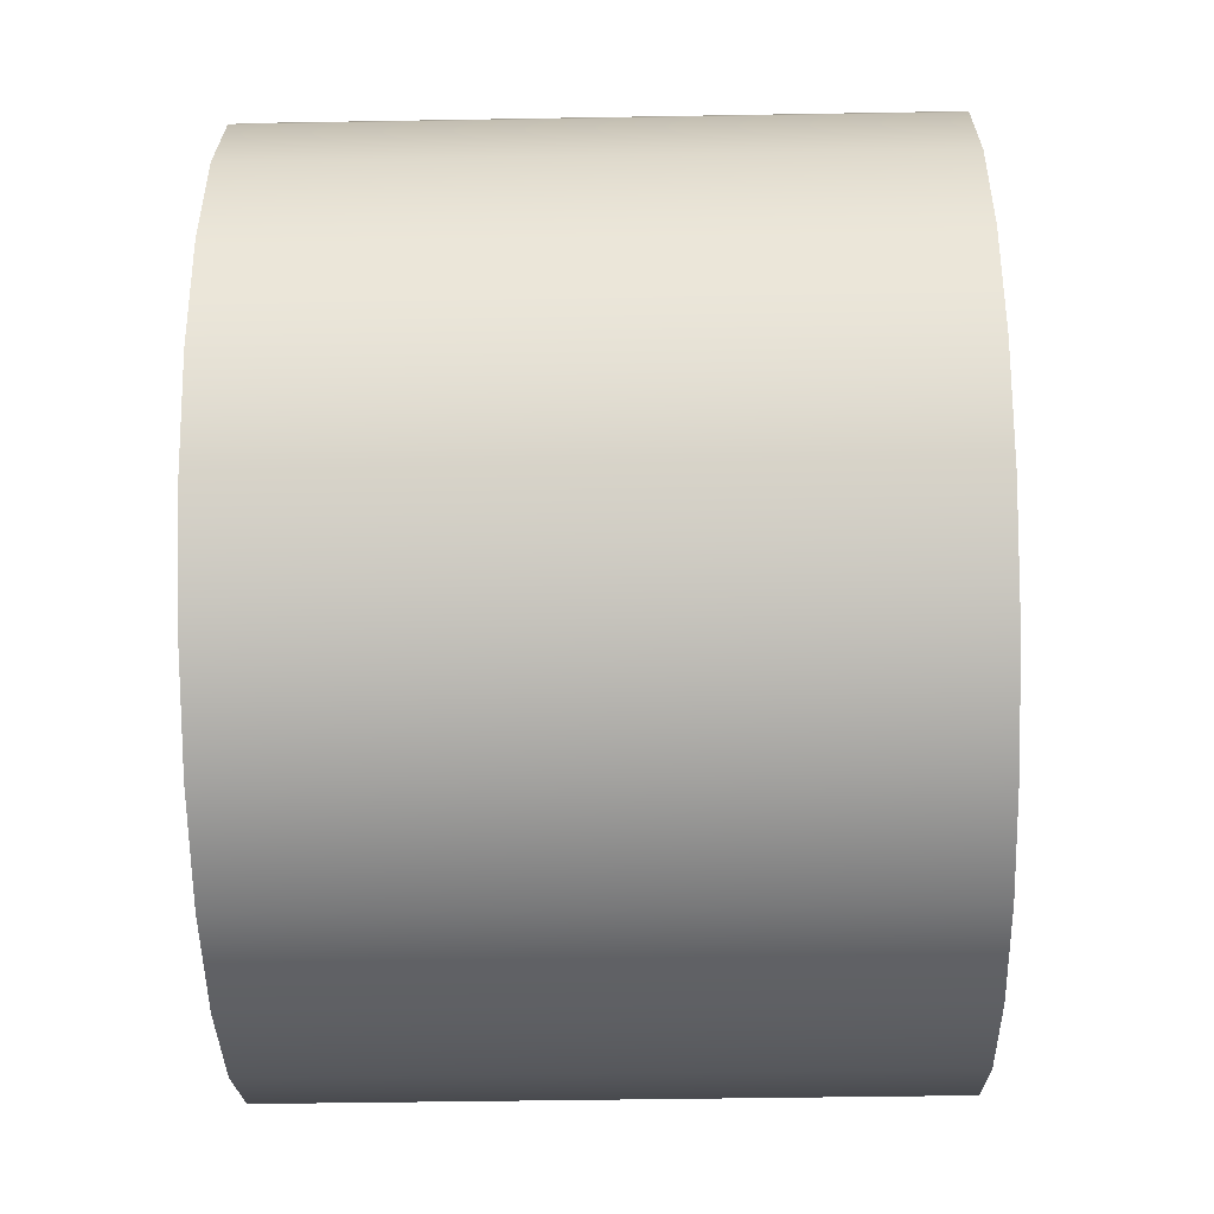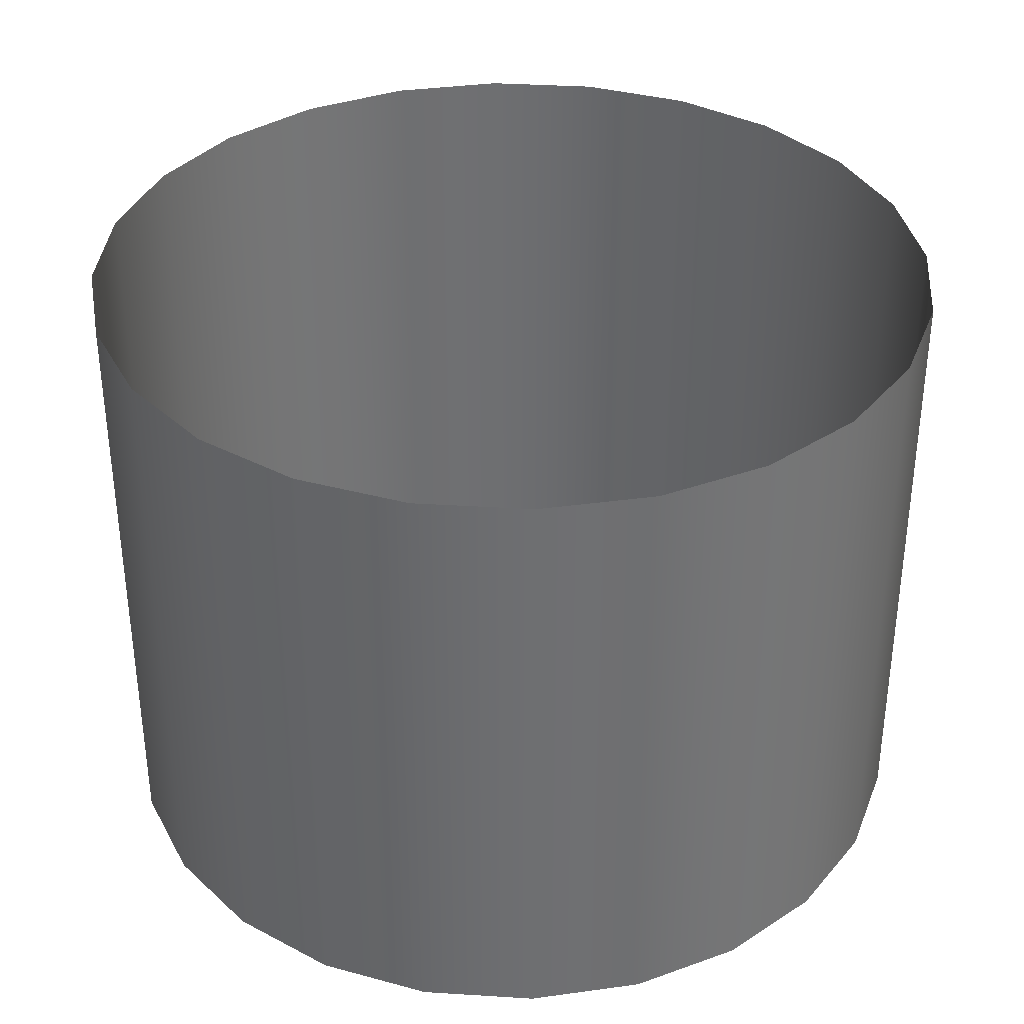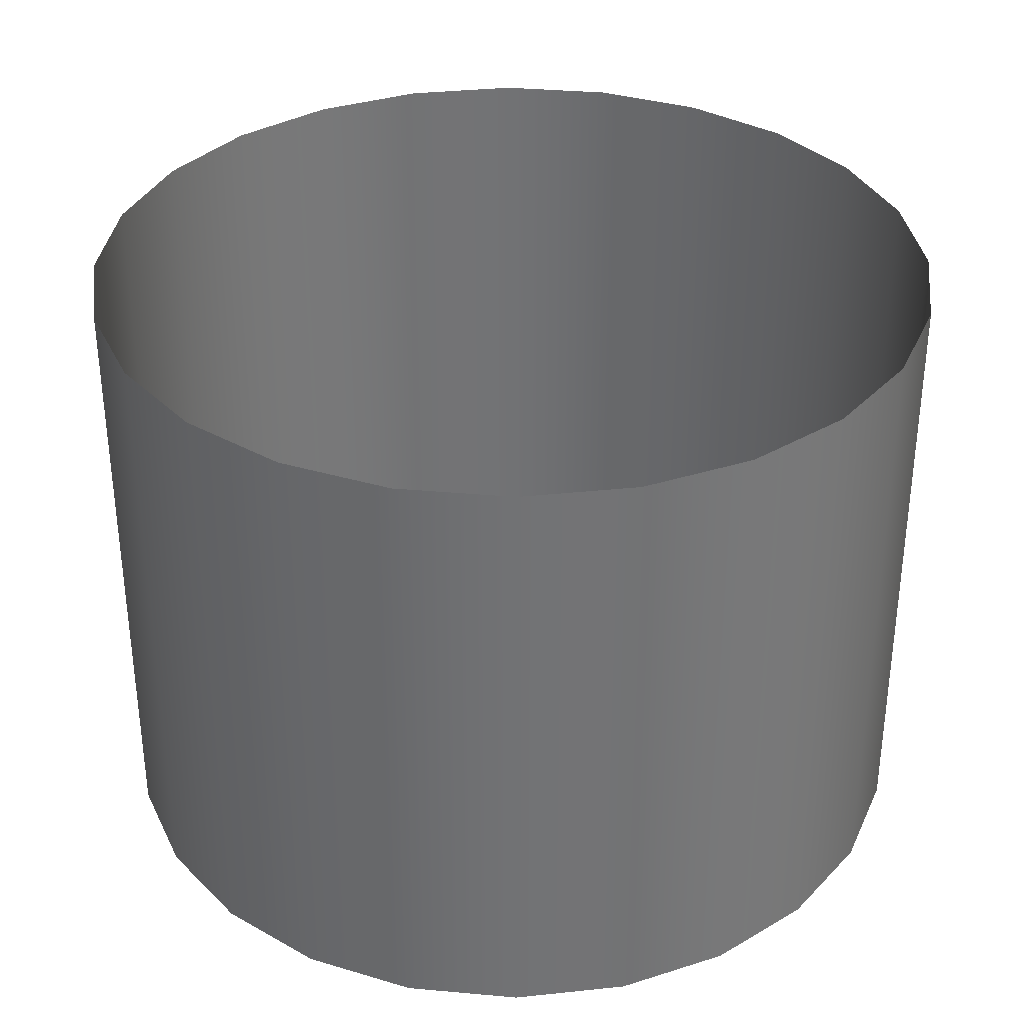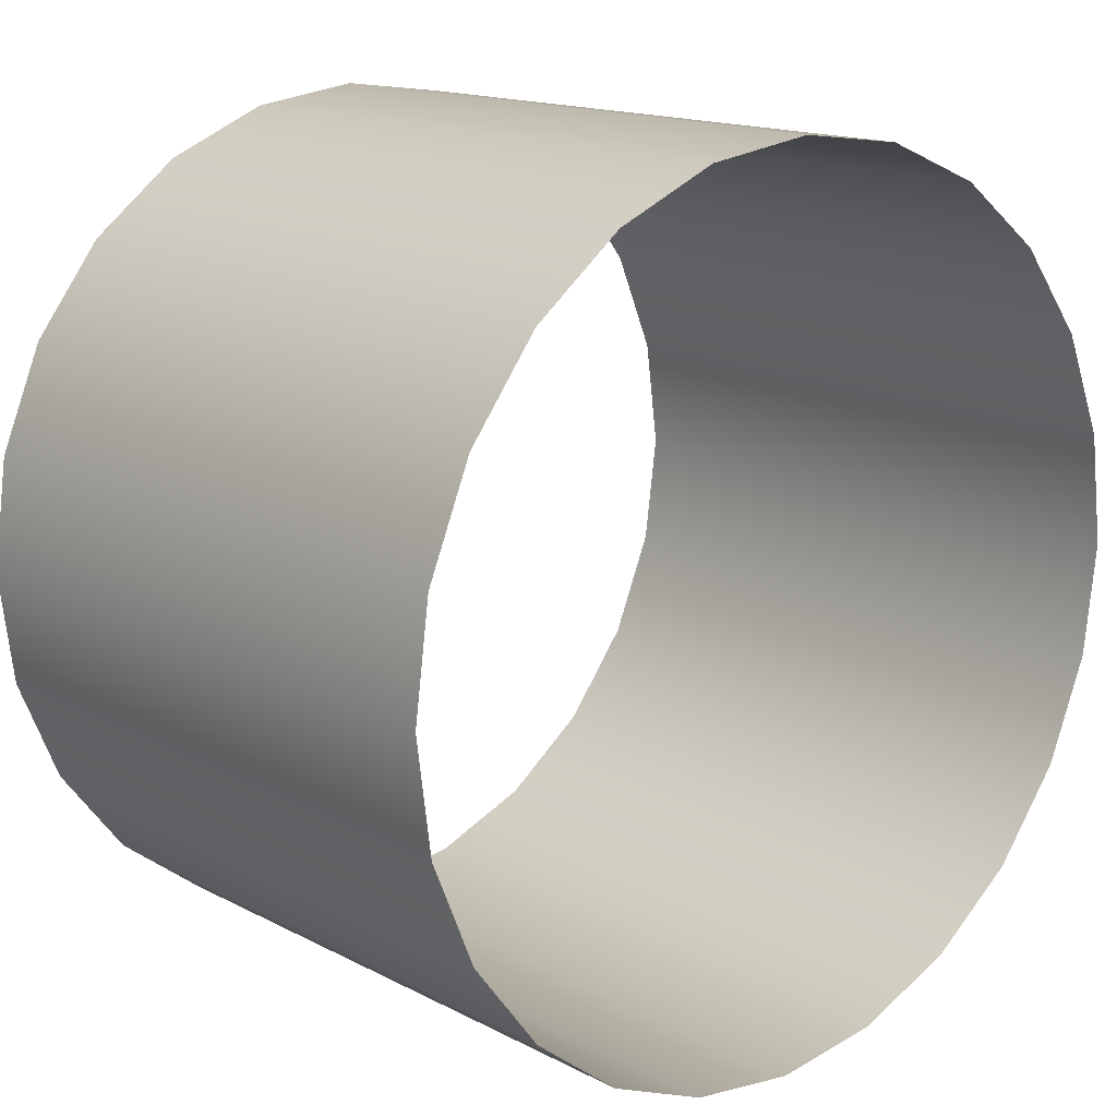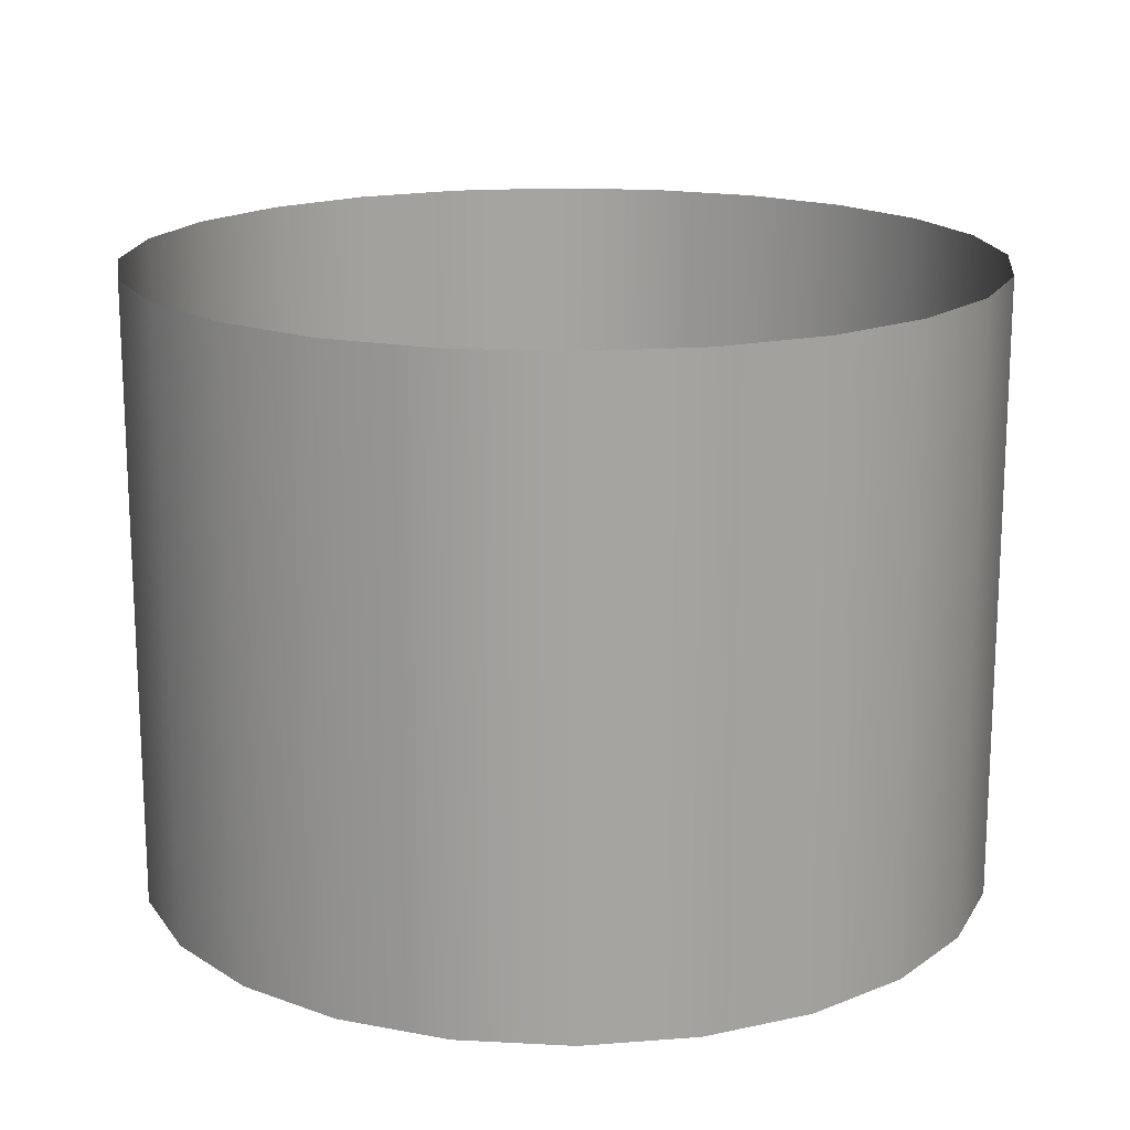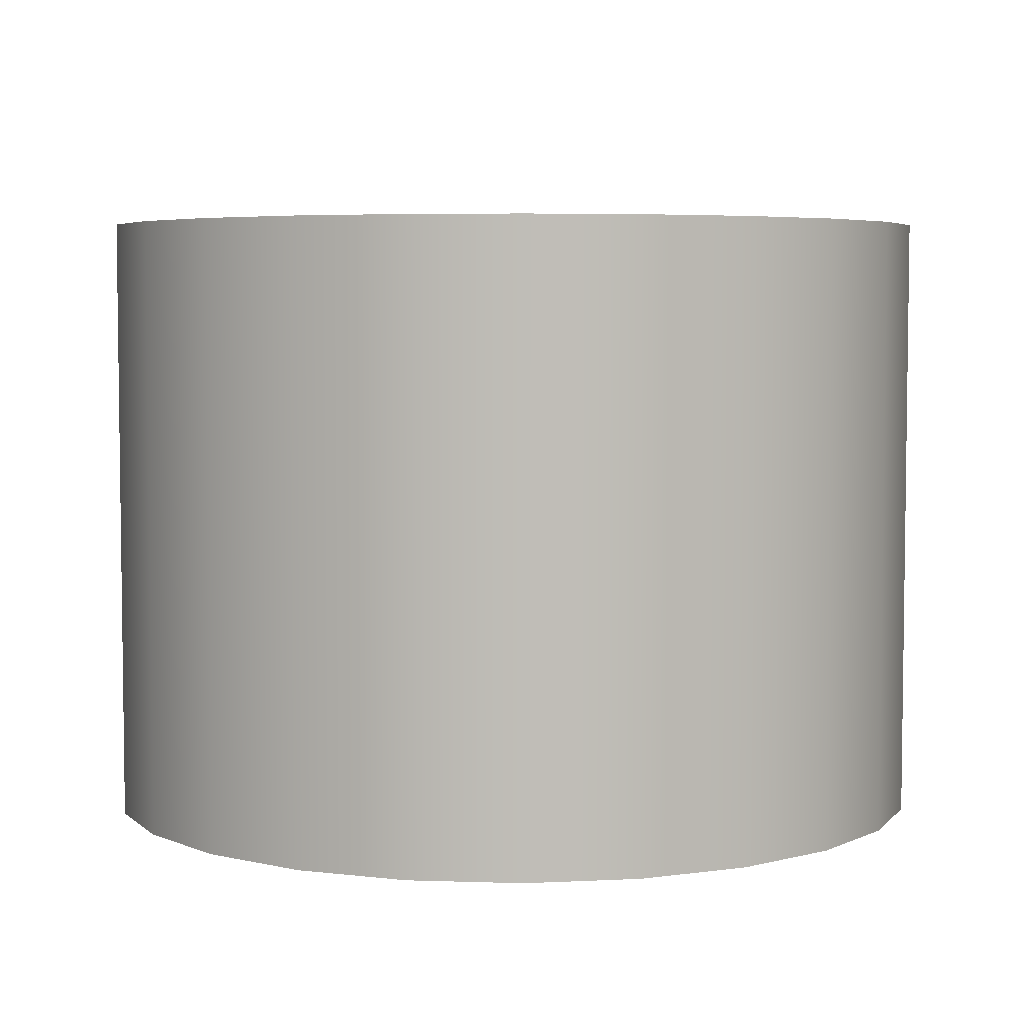
<metadata>
{"format":"obj","ext":"obj","renderer":"f3d","projection":"perspective","resolution":1024,"background":"white","views":[{"elev":-42.8,"azim":-88.8,"up":"+Y"},{"elev":35.7,"azim":-167.8,"up":"+Z"},{"elev":34.5,"azim":-150.6,"up":"+Z"},{"elev":15.1,"azim":-42.0,"up":"+Y"},{"elev":16.9,"azim":-76.4,"up":"+Z"},{"elev":5.0,"azim":43.5,"up":"+Z"}]}
</metadata>
<code>
g Harbor_STR_Lighthouse_01_Window
v -0.002886 0.6476 8.581
v 0.1655 0.6254 8.581
v 0.1655 0.6254 9.524
v -0.002886 0.6476 9.524
v -0.1713 0.6254 9.524
v -0.1713 0.6254 8.581
v -0.3282 0.5604 8.581
v -0.3282 0.5604 9.524
v -0.463 0.457 8.581
v -0.463 0.457 9.524
v -0.5664 0.3222 9.524
v -0.5664 0.3222 8.581
v -0.6314 0.1653 9.524
v -0.6314 0.1653 8.581
v -0.6536 -0.003129 8.581
v -0.6536 -0.003129 9.524
v -0.6314 -0.1715 9.524
v -0.6314 -0.1715 8.581
v -0.5664 -0.3285 9.524
v -0.5664 -0.3285 8.581
v -0.463 -0.4632 8.581
v -0.463 -0.4632 9.524
v -0.3282 -0.5666 9.524
v -0.3282 -0.5666 8.581
v -0.1713 -0.6316 8.581
v -0.1713 -0.6316 9.524
v -0.002888 -0.6538 8.581
v -0.002888 -0.6538 9.524
v 0.1655 -0.6316 9.524
v 0.1655 -0.6316 8.581
v 0.3225 -0.5666 8.581
v 0.3225 -0.5666 9.524
v 0.4572 -0.4632 8.581
v 0.4572 -0.4632 9.524
v 0.5606 -0.3285 9.524
v 0.5606 -0.3285 8.581
v 0.6256 -0.1715 9.524
v 0.6256 -0.1715 8.581
v 0.6478 -0.003128 8.581
v 0.6478 -0.003128 9.524
v 0.6256 0.1653 9.524
v 0.6256 0.1653 8.581
v 0.5606 0.3222 8.581
v 0.5606 0.3222 9.524
v 0.4572 0.457 8.581
v 0.4572 0.457 9.524
v 0.3225 0.5604 9.524
v 0.3225 0.5604 8.581
v 0.1655 0.6254 8.581
v 0.1655 0.6254 9.524
g Harbor_STR_Lighthouse_01_Window_0
f 3 2 1
f 4 3 1
f 4 1 5
f 1 6 5
f 5 6 7
f 8 5 7
f 8 7 9
f 10 8 9
f 11 10 9
f 12 11 9
f 11 12 13
f 12 14 13
f 14 15 13
f 15 16 13
f 16 15 17
f 15 18 17
f 17 18 19
f 18 20 19
f 19 20 21
f 22 19 21
f 23 22 21
f 24 23 21
f 24 25 23
f 25 26 23
f 26 25 27
f 28 26 27
f 29 28 27
f 30 29 27
f 29 30 31
f 32 29 31
f 32 31 33
f 34 32 33
f 34 33 35
f 33 36 35
f 37 35 36
f 38 37 36
f 37 38 39
f 40 37 39
f 41 40 39
f 42 41 39
f 42 43 41
f 43 44 41
f 44 43 45
f 46 44 45
f 47 46 45
f 48 47 45
f 47 48 49
f 50 47 49

</code>
